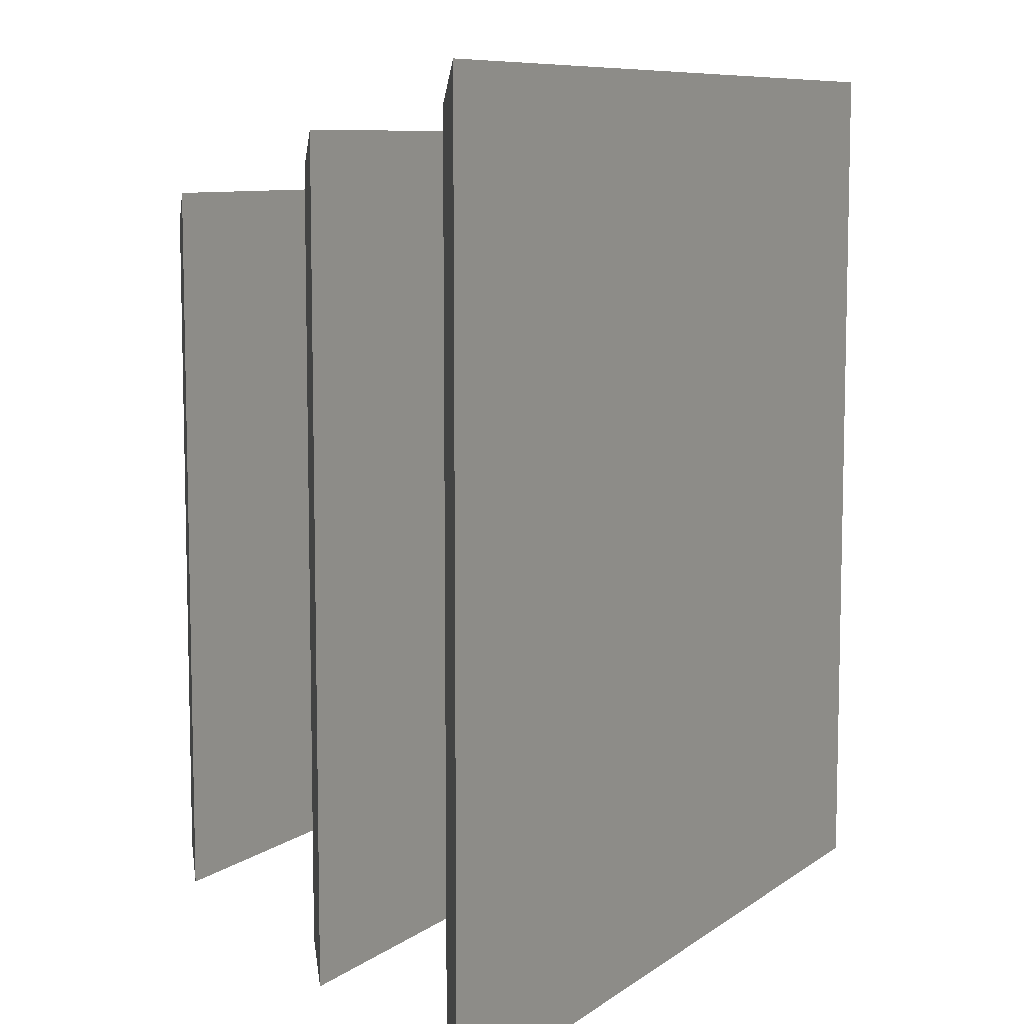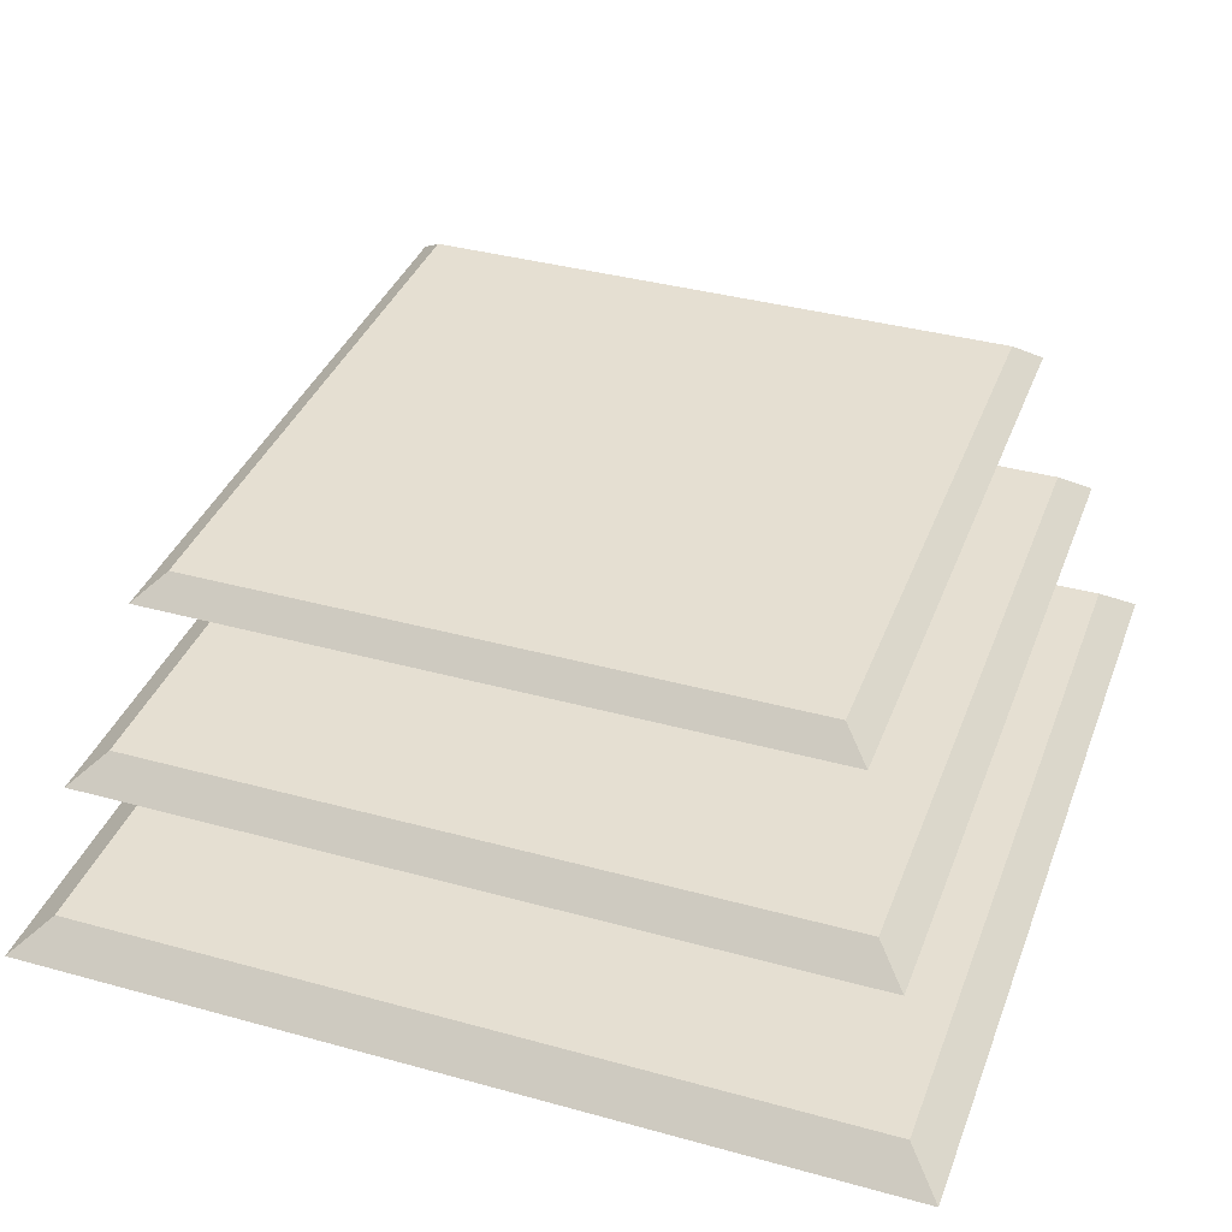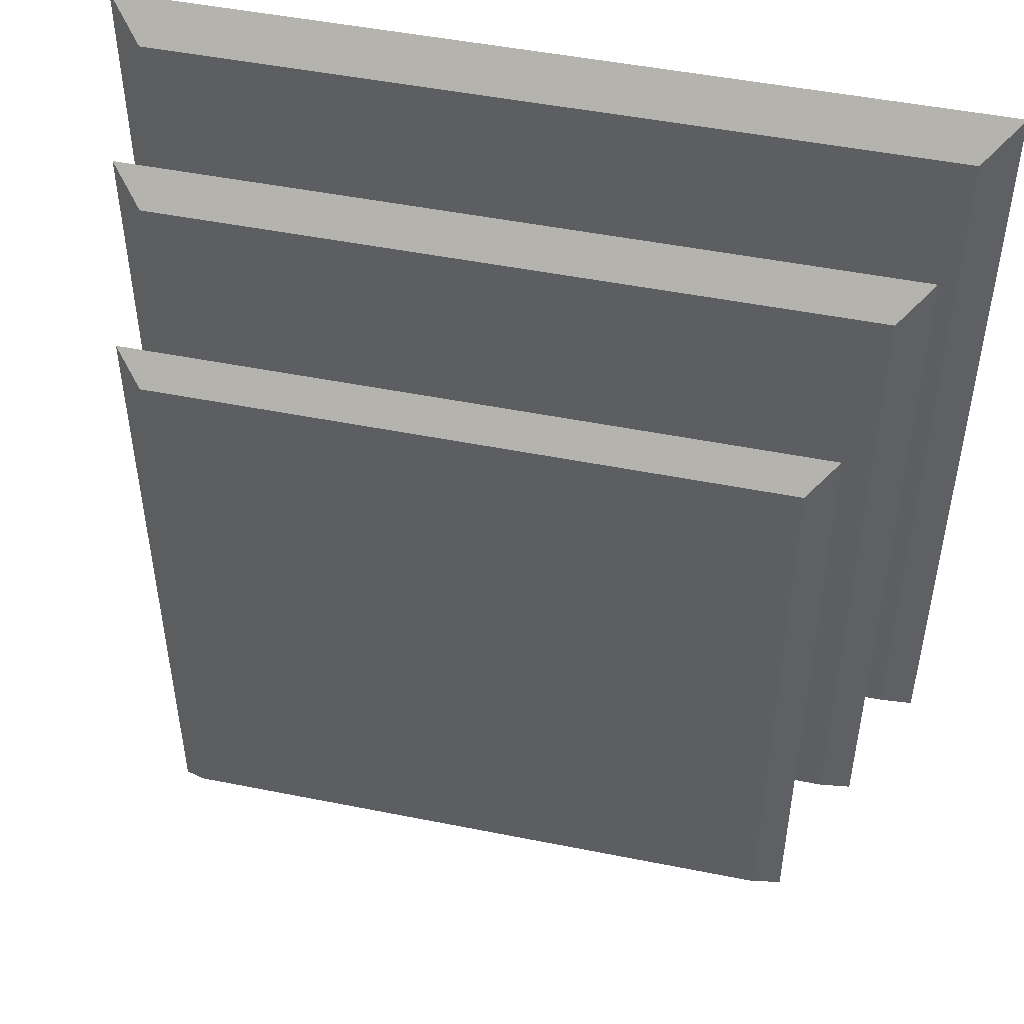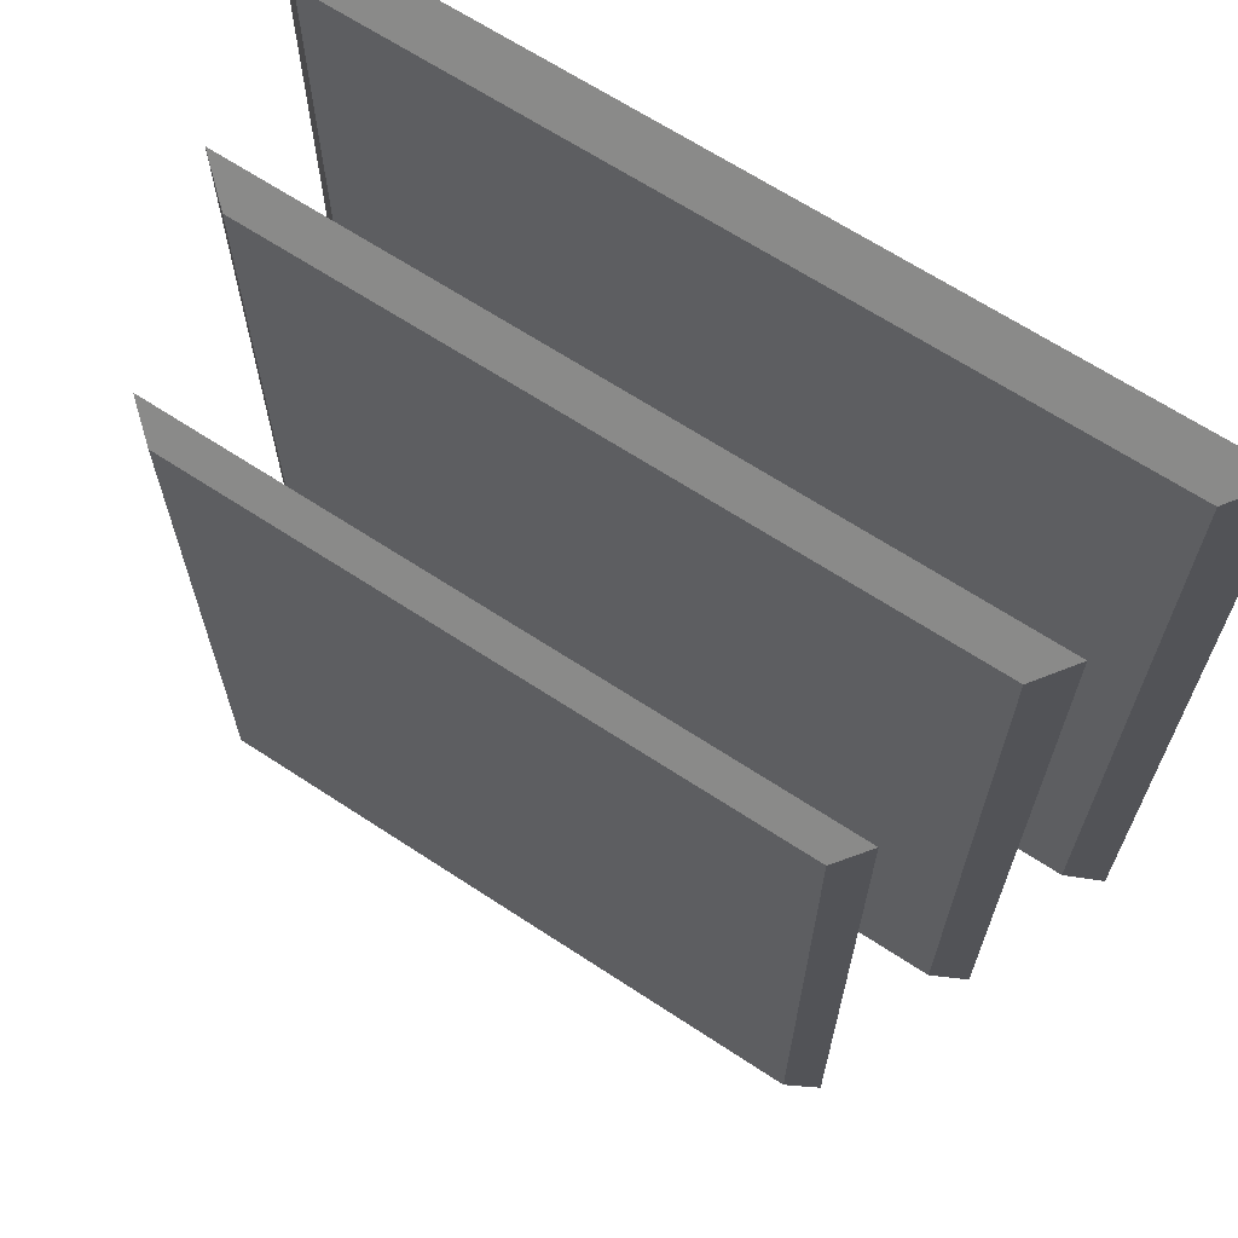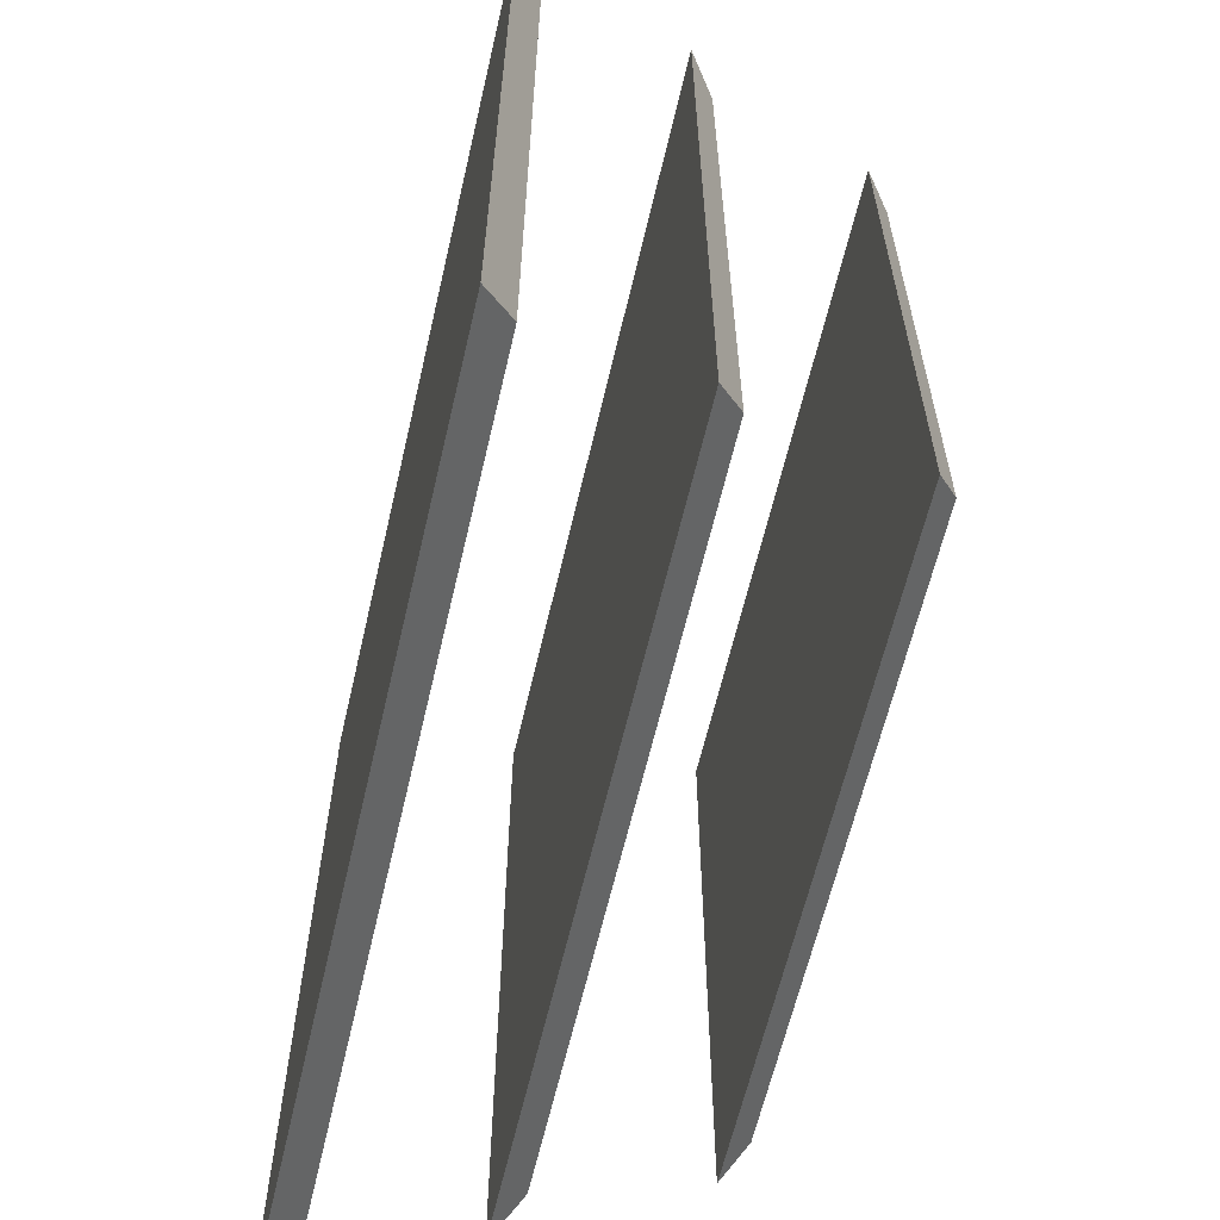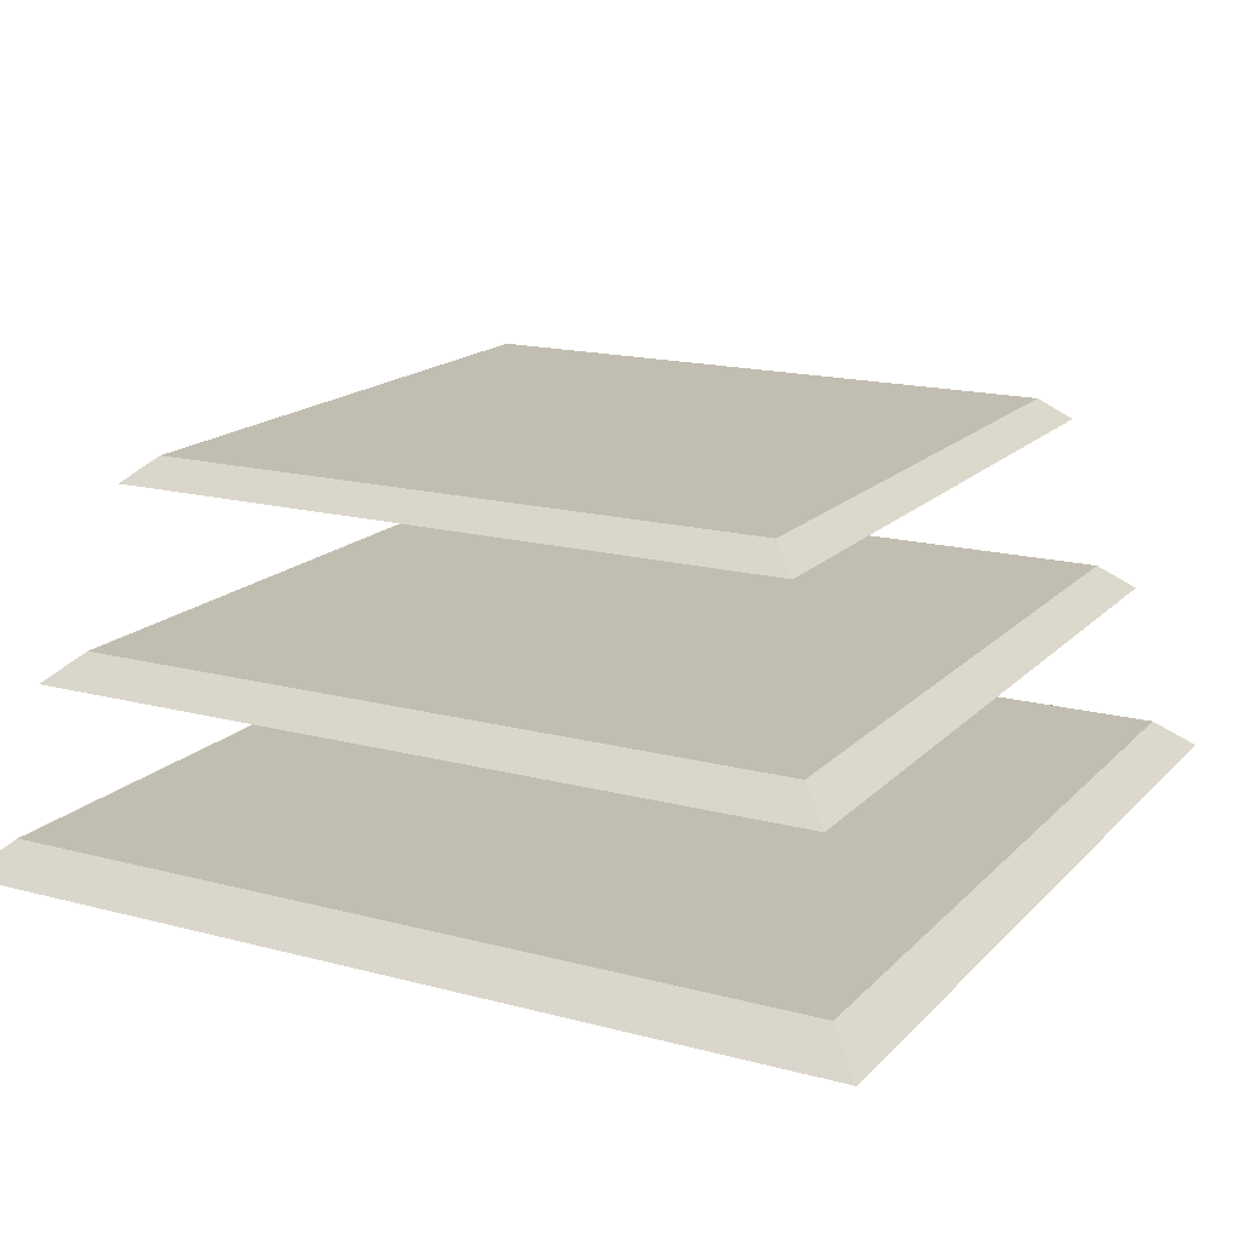
<metadata>
{"format":"obj","ext":"obj","renderer":"f3d","projection":"perspective","resolution":1024,"background":"white","views":[{"elev":8.5,"azim":-61.1,"up":"+Z"},{"elev":37.4,"azim":109.5,"up":"+Y"},{"elev":48.5,"azim":-167.4,"up":"+Z"},{"elev":66.3,"azim":-146.6,"up":"+Z"},{"elev":-62.3,"azim":76.9,"up":"+Z"},{"elev":16.7,"azim":118.3,"up":"+Y"}]}
</metadata>
<code>
o GreenLight_Cube.101
v -5.546 5.762 5.546
v -5.091 6.151 5.091
v -5.546 5.762 -5.546
v -5.091 6.151 -5.091
v 5.546 5.762 5.546
v 5.091 6.151 5.091
v 5.546 5.762 -5.546
v 5.091 6.151 -5.091
v -7.452 -0.2429 7.452
v -6.841 0.2797 6.841
v -7.452 -0.2429 -7.452
v -6.841 0.2797 -6.841
v 7.452 -0.2429 7.452
v 6.841 0.2797 6.841
v 7.452 -0.2429 -7.452
v 6.841 0.2797 -6.841
v -6.505 2.732 6.505
v -5.971 3.188 5.971
v -6.505 2.732 -6.505
v -5.971 3.188 -5.971
v 6.505 2.732 6.505
v 5.971 3.188 5.971
v 6.505 2.732 -6.505
v 5.971 3.188 -5.971
v -5.539 5.764 5.539
v -5.089 6.142 5.089
v -5.539 5.764 -5.539
v -5.089 6.142 -5.089
v 5.539 5.764 5.539
v 5.089 6.142 5.089
v 5.539 5.764 -5.539
v 5.089 6.142 -5.089
v -7.446 -0.241 7.446
v -6.838 0.2705 6.838
v -7.446 -0.241 -7.446
v -6.838 0.2705 -6.838
v 7.446 -0.241 7.446
v 6.838 0.2705 6.838
v 7.446 -0.241 -7.446
v 6.838 0.2705 -6.838
v -6.498 2.734 6.498
v -5.969 3.179 5.969
v -6.498 2.734 -6.498
v -5.969 3.179 -5.969
v 6.498 2.734 6.498
v 5.969 3.179 5.969
v 6.498 2.734 -6.498
v 5.969 3.179 -5.969
f 2 3 1
f 4 7 3
f 8 5 7
f 6 1 5
f 7 1 3
f 4 6 8
f 27 26 25
f 31 28 27
f 29 32 31
f 25 30 29
f 25 31 27
f 30 28 32
f 2 4 3
f 4 8 7
f 8 6 5
f 6 2 1
f 7 5 1
f 4 2 6
f 27 28 26
f 31 32 28
f 29 30 32
f 25 26 30
f 25 29 31
f 30 26 28
f 10 11 9
f 12 15 11
f 16 13 15
f 14 9 13
f 15 9 11
f 12 14 16
f 35 34 33
f 39 36 35
f 37 40 39
f 33 38 37
f 33 39 35
f 38 36 40
f 10 12 11
f 12 16 15
f 16 14 13
f 14 10 9
f 15 13 9
f 12 10 14
f 35 36 34
f 39 40 36
f 37 38 40
f 33 34 38
f 33 37 39
f 38 34 36
f 18 19 17
f 20 23 19
f 24 21 23
f 22 17 21
f 23 17 19
f 20 22 24
f 43 42 41
f 47 44 43
f 45 48 47
f 41 46 45
f 41 47 43
f 46 44 48
f 18 20 19
f 20 24 23
f 24 22 21
f 22 18 17
f 23 21 17
f 20 18 22
f 43 44 42
f 47 48 44
f 45 46 48
f 41 42 46
f 41 45 47
f 46 42 44

</code>
